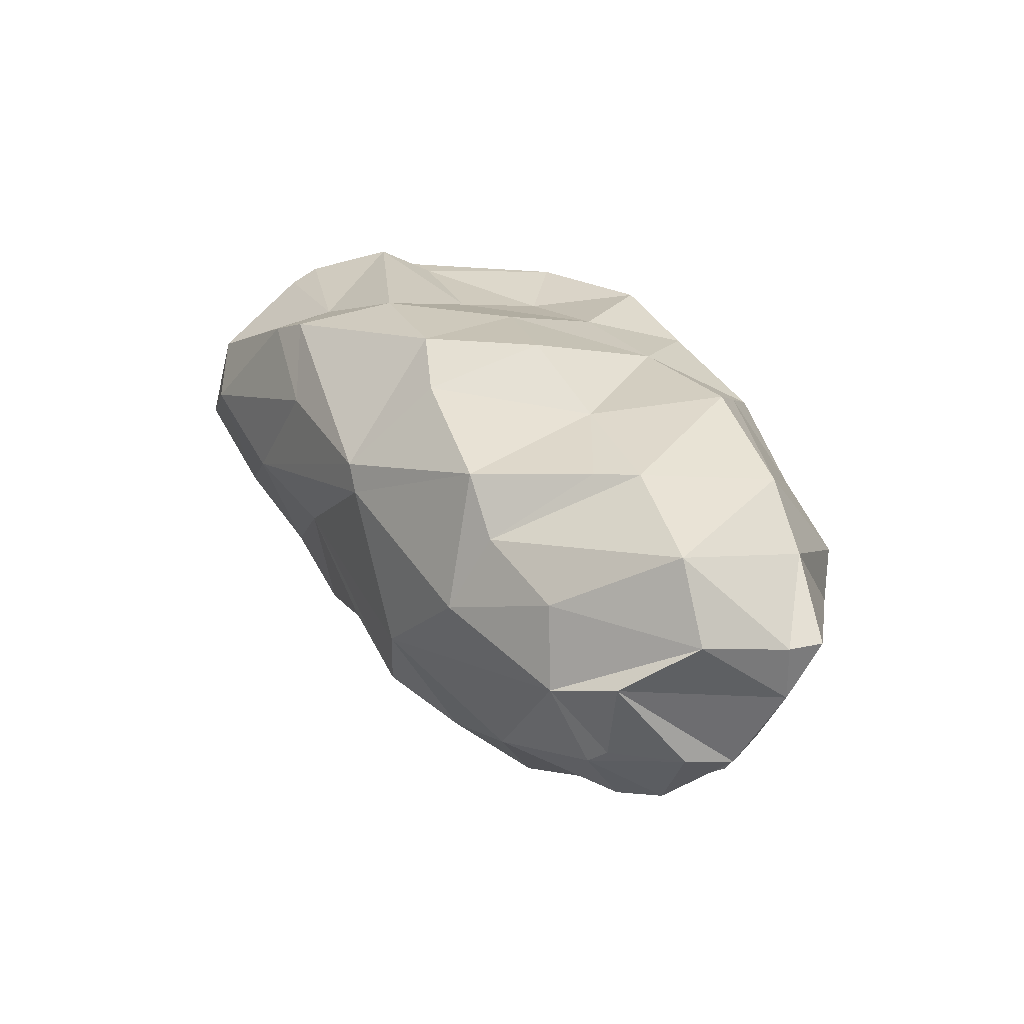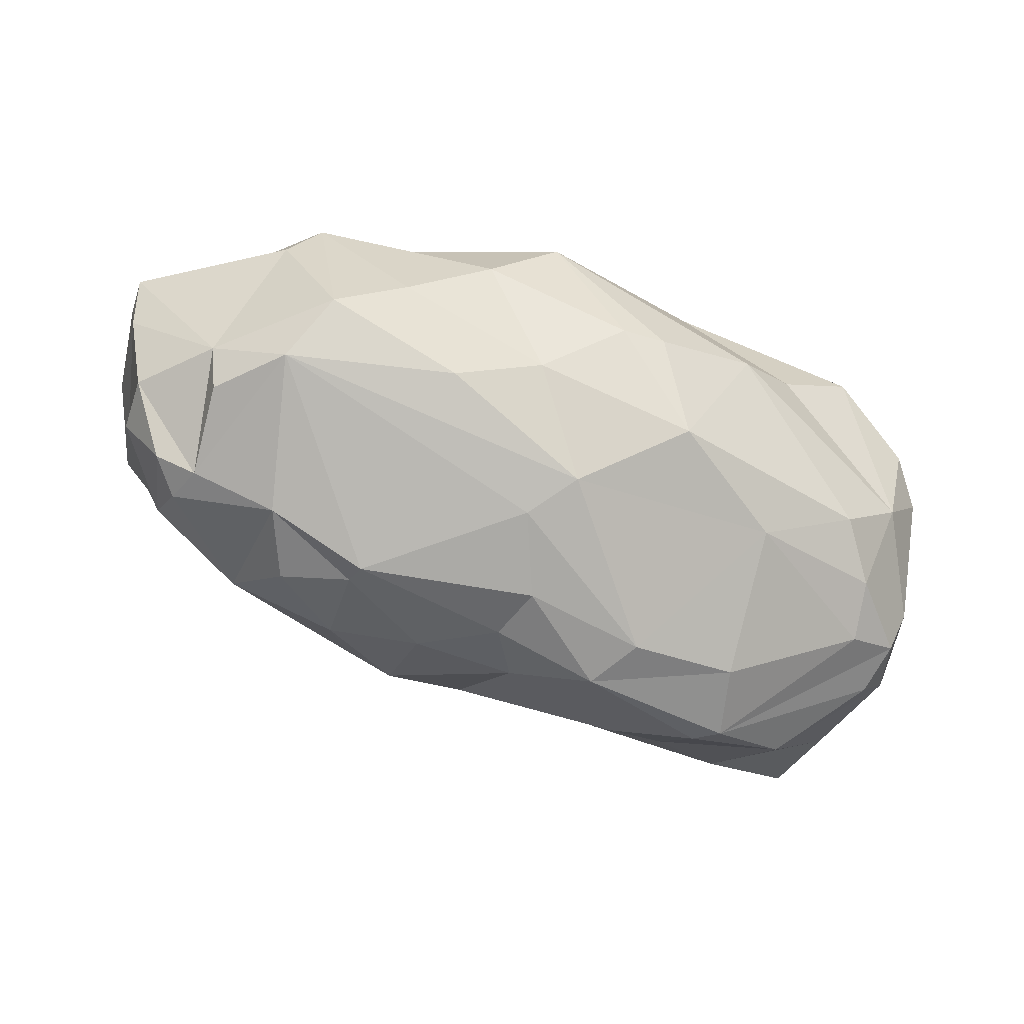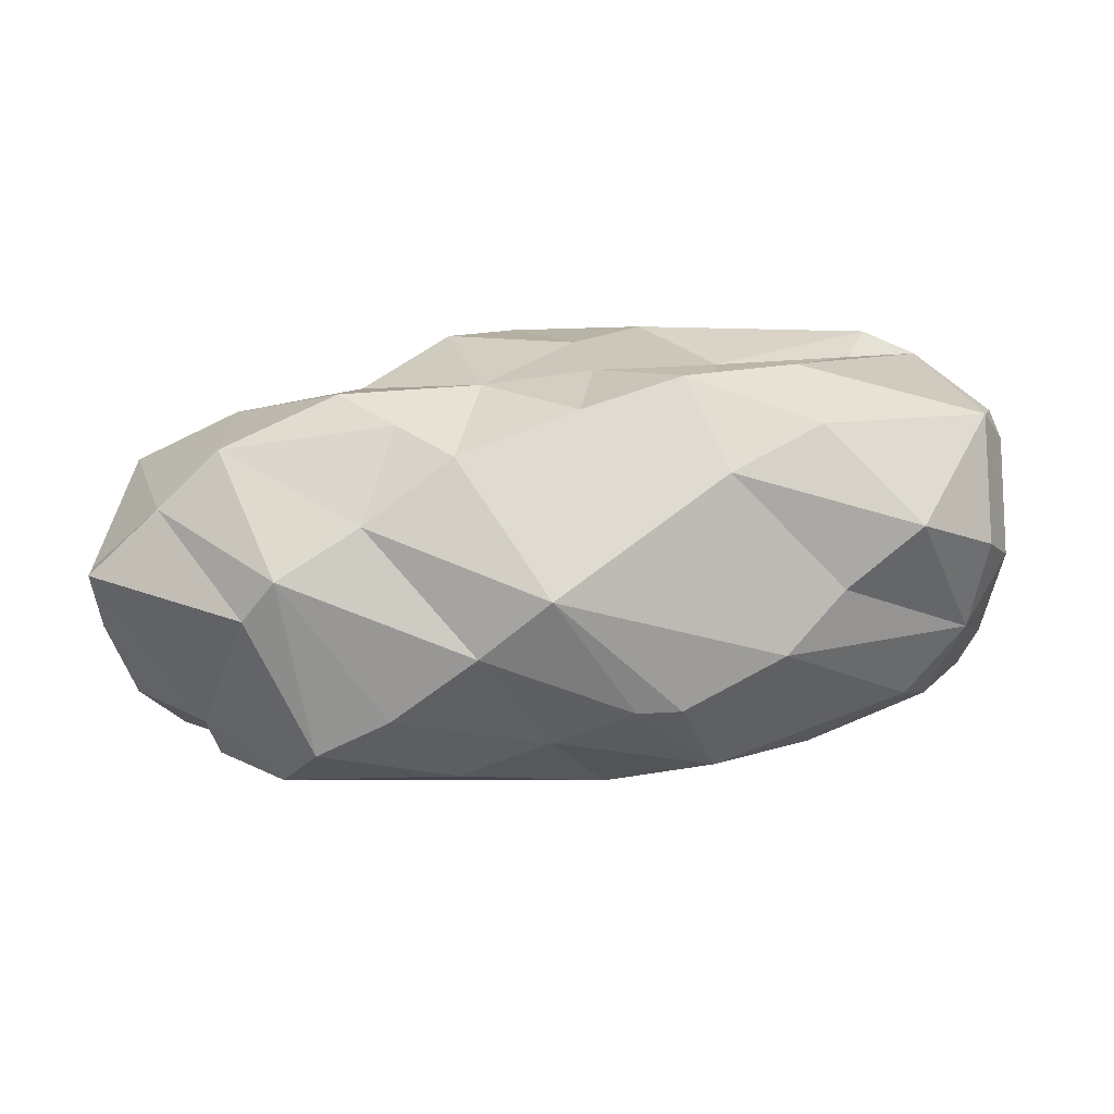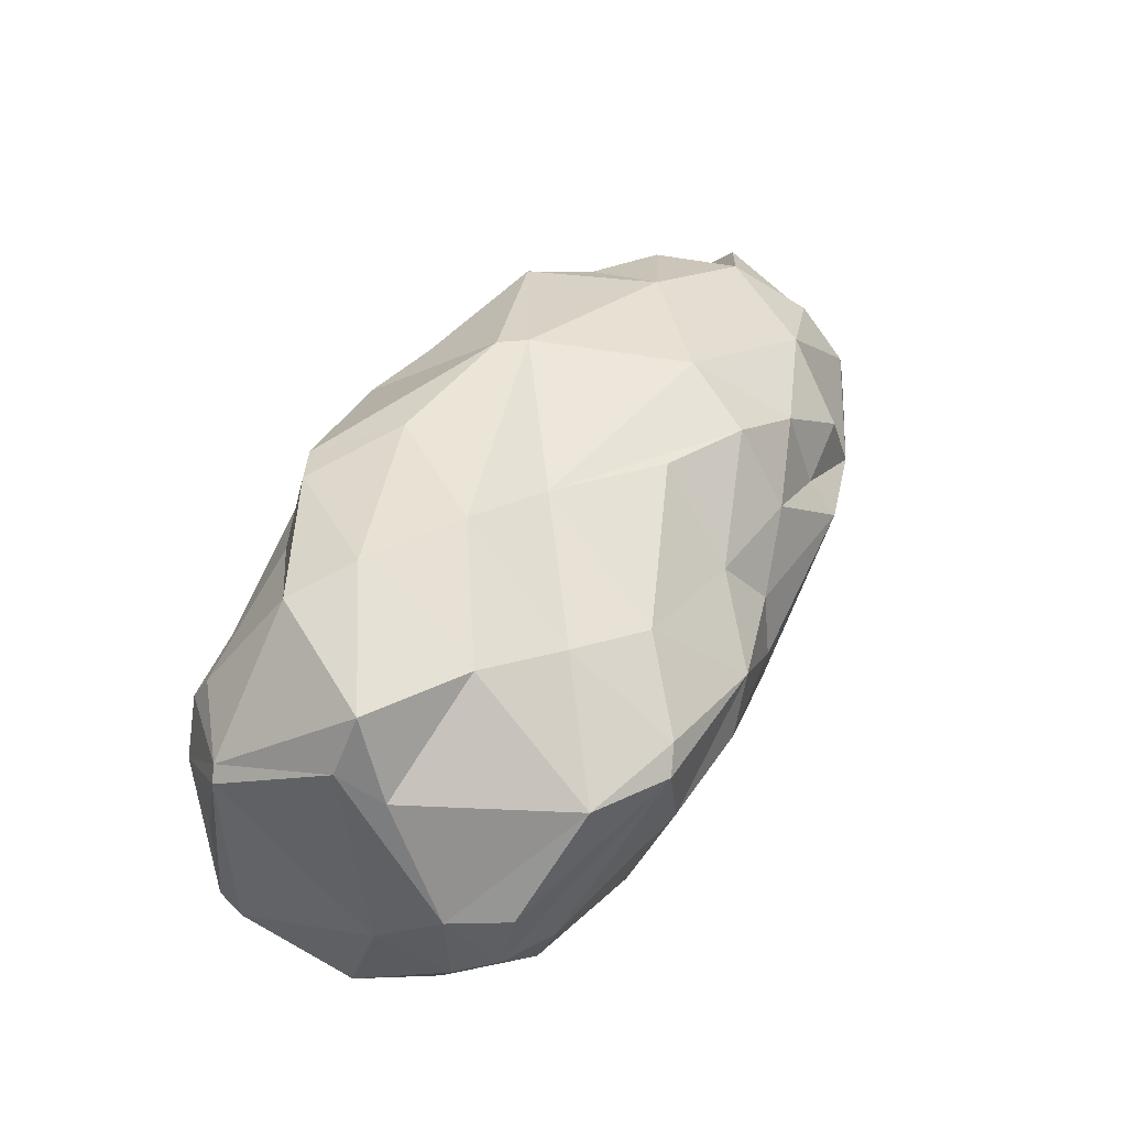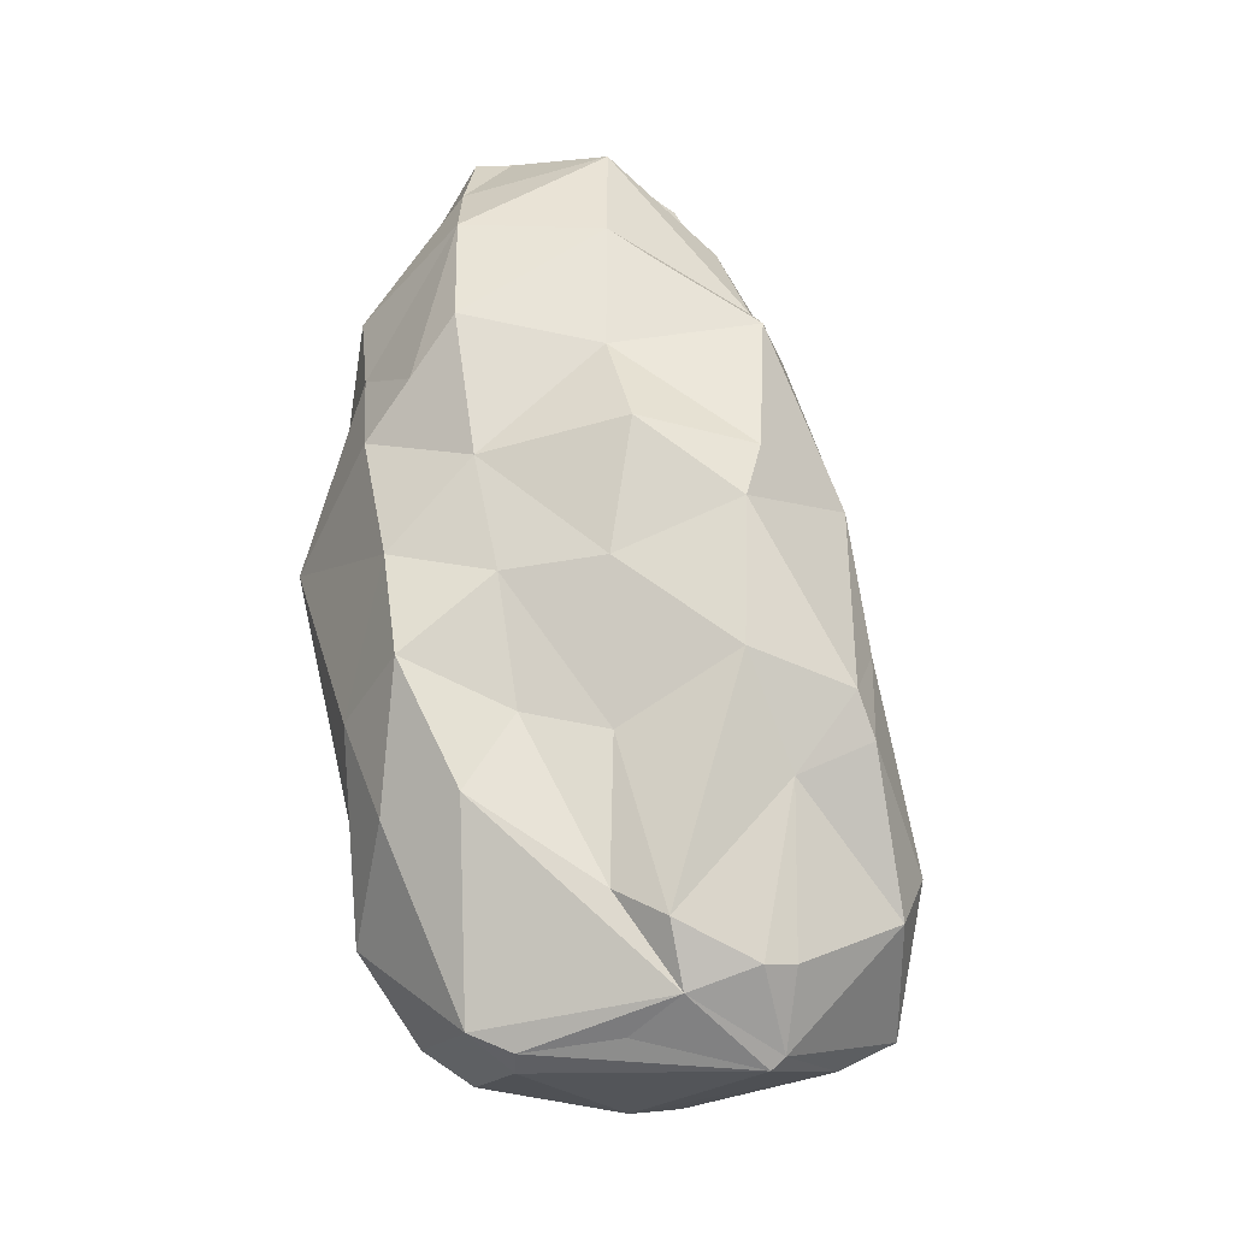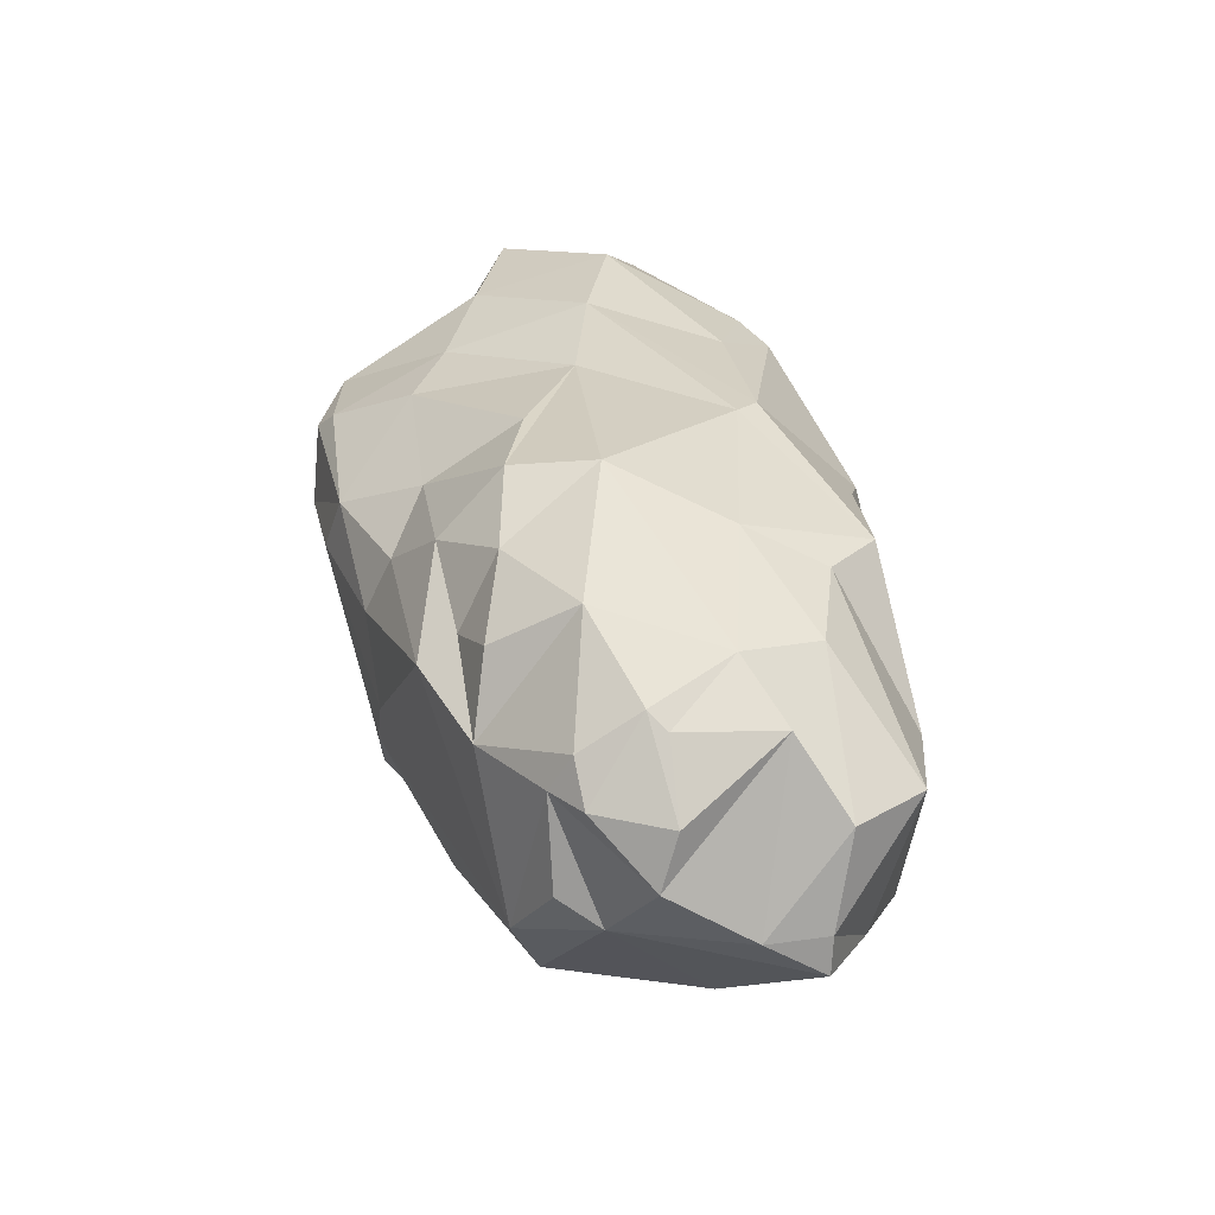
<metadata>
{"format":"obj","ext":"obj","renderer":"f3d","projection":"perspective","resolution":1024,"background":"white","views":[{"elev":21.6,"azim":76.4,"up":"+Y"},{"elev":-70.9,"azim":171.4,"up":"+Y"},{"elev":11.0,"azim":-178.5,"up":"+Y"},{"elev":58.4,"azim":-66.9,"up":"+Z"},{"elev":72.0,"azim":-82.7,"up":"+Y"},{"elev":13.6,"azim":69.2,"up":"+Z"}]}
</metadata>
<code>
g default
v -9.457 -0.1532 -6.489
v -9.426 -0.3268 -5.872
v -10.12 0.4238 -5.944
v -5.525 -0.9897 -7.035
v -4.8 0.8304 -9.187
v -2.762 -0.6517 -8.28
v -2.035 -0.5121 -7.769
v -0.856 1.456 -8.3
v -1.568 2.132 -8.291
v -2.846 1.576 -9.158
v -2.499 1.147 -8.995
v -1.937 -0.09631 -8.08
v -9.16 0.01437 -7.153
v -8.162 -0.5466 -7.044
v -6.776 0.232 -8.8
v -7.126 -0.5187 -8.05
v -6.326 0.2227 -8.86
v -5.475 -0.1946 -8.451
v -5.522 1.439 -9.366
v -1.494 -0.4303 -6.884
v -2.837 -0.9317 -6.635
v -1.495 0.08879 -6.075
v -1.353 0.2309 -6.243
v -1.547 0.9059 -5.687
v -5.427 -0.8852 -5.588
v -4.57 -0.7114 -5.248
v -6.499 -1.076 -5.242
v -5.645 -0.4988 -4.96
v -4.32 -0.1425 -4.568
v -5.146 0.3249 -4.305
v -6.914 -0.2239 -4.308
v -7.57 0.3269 -3.998
v -8.331 0.9025 -3.532
v -3.805 0.5789 -4.477
v -6.082 1.171 -3.978
v -6.928 1.602 -3.492
v -4.374 2.118 -4.211
v -2.686 1.405 -4.895
v -2.878 2.793 -5.171
v -2.518 2.195 -5.298
v -7.233 2.561 -8.527
v -9.182 1.976 -8.156
v -9.957 1.668 -7.463
v -8.169 2.978 -8.01
v -0.8033 1.455 -7.931
v -3.856 -1.116 -6.184
v -3.739 -0.7784 -5.911
v -2.998 -0.7746 -5.837
v -3.595 -0.4389 -5.15
v -2.437 -0.09935 -5.403
v -1.714 1.766 -5.712
v -10.22 1.123 -5.52
v -1.147 0.07339 -7.525
v -0.9122 0.8669 -7.97
v -10.04 2.926 -6.537
v -10.17 2.629 -6.531
v -1.041 0.1991 -6.966
v -0.9596 1.124 -6.212
v -9.662 1.631 -3.676
v -9.8 3.029 -5.602
v -8.825 3.649 -5.362
v -9.923 2.948 -6.99
v -7.116 3.294 -6.916
v -7.942 3.488 -7.291
v -10.2 1.467 -6.948
v -9.789 0.7213 -7.086
v -8.403 1.345 -8.246
v -7.807 0.7411 -8.564
v -1.098 2.42 -6.894
v -2.181 2.72 -8.221
v -2.132 2.912 -6.765
v -3.955 2.993 -8.392
v -3.666 2.078 -8.948
v -3.351 3.251 -8.036
v -3.432 3.143 -6.605
v -4.326 3.667 -6.248
v -4.557 2.735 -8.749
v -4.759 3.306 -7.647
v -4.958 3.634 -5.139
v -5.762 3.147 -8.333
v -5.879 3.419 -7.264
v -5.66 3.607 -6.28
v -6.78 3.451 -8.05
v -7.186 3.351 -6.05
v -6.366 3.664 -4.99
v -8.609 3.42 -5.899
v -9.087 3.406 -4.517
v -9.419 3.387 -5.162
v -6.004 -0.8821 -7.45
v -3.922 0.1525 -9.002
v -3.171 -0.2386 -8.844
v -4.554 -0.5835 -8.326
v -9.934 -0.005841 -5.699
v -8.005 -0.9523 -5.525
v -5.716 -1.062 -6.133
v -6.919 -1.123 -5.736
v -9.727 -0.06279 -5.173
v -8.043 -0.8828 -4.751
v -7.764 -0.7943 -4.605
v -8.797 -0.3967 -4.43
v -9.638 1.155 -3.915
v -9.89 2.771 -4.335
v -9.315 1.531 -3.161
v -9.755 2.813 -4.219
v -9.025 3.262 -4.223
v -7.916 2.19 -3.122
v -8.445 2.679 -3.295
v -7.388 3.312 -4.426
v -6.975 3.267 -3.748
v -6.566 3.423 -3.965
v -6.017 2.673 -3.817
v -4.543 2.39 -4.183
v -4.31 3.274 -5.06
v -2.348 2.885 -6.336
v -10.04 0.4875 -5.033
v -1.711 -0.4499 -6.458
v -0.7383 1.592 -7.001
v -1.935 -0.6005 -6.811
g pSphere1
f 3 1 93
f 1 2 93
f 94 2 14
f 2 98 93
f 98 97 93
f 94 98 2
f 2 1 14
f 4 96 89
f 14 96 94
f 95 4 46
f 95 96 4
f 46 25 95
f 10 90 5
f 10 91 90
f 10 11 91
f 91 12 6
f 11 12 91
f 6 12 7
f 6 118 21
f 6 7 118
f 12 118 7
f 12 53 118
f 9 11 10
f 8 11 9
f 12 11 8
f 5 73 10
f 8 54 12
f 54 53 12
f 3 66 1
f 66 13 1
f 66 68 13
f 13 14 1
f 16 14 13
f 68 16 13
f 15 16 68
f 16 89 14
f 89 96 14
f 15 68 19
f 15 17 16
f 19 17 15
f 16 17 18
f 16 18 89
f 19 5 17
f 5 18 17
f 92 89 18
f 6 4 89
f 5 90 18
f 6 46 4
f 90 91 18
f 18 91 92
f 53 57 20
f 116 50 21
f 20 22 116
f 22 20 57
f 116 22 50
f 57 23 22
f 50 22 24
f 57 58 23
f 22 23 24
f 23 58 24
f 117 24 58
f 117 69 51
f 46 26 25
f 26 28 25
f 28 27 25
f 26 46 47
f 28 31 27
f 26 47 49
f 49 29 26
f 26 29 28
f 28 30 31
f 99 31 32
f 29 30 28
f 34 49 50
f 49 34 29
f 34 35 29
f 29 35 30
f 30 35 31
f 31 35 32
f 35 36 32
f 32 36 33
f 106 103 33
f 34 24 38
f 34 38 37
f 33 36 106
f 34 37 35
f 111 106 36
f 35 37 36
f 24 51 38
f 36 37 112
f 36 112 111
f 38 39 37
f 51 40 38
f 38 40 39
f 37 39 112
f 112 39 113
f 51 69 40
f 40 114 39
f 69 71 40
f 40 71 114
f 19 67 41
f 19 68 67
f 67 42 41
f 43 65 62
f 66 43 42
f 67 66 42
f 19 73 5
f 41 42 44
f 44 42 62
f 42 43 62
f 65 56 62
f 19 77 73
f 41 80 19
f 44 83 41
f 83 80 41
f 62 56 55
f 64 83 44
f 55 88 62
f 62 64 44
f 55 60 88
f 88 64 62
f 88 86 64
f 9 69 45
f 9 70 69
f 70 9 10
f 10 73 70
f 8 9 45
f 21 47 46
f 48 47 21
f 21 50 48
f 48 49 47
f 48 50 49
f 50 24 34
f 117 51 24
f 65 3 52
f 65 52 56
f 56 52 102
f 3 115 52
f 102 55 56
f 3 93 115
f 115 93 97
f 115 59 52
f 59 102 52
f 54 8 45
f 20 116 118
f 116 21 118
f 53 54 58
f 58 54 117
f 115 101 59
f 101 103 59
f 57 53 58
f 54 45 117
f 45 69 117
f 60 55 102
f 60 102 88
f 88 87 61
f 88 61 86
f 86 63 64
f 86 84 63
f 43 66 65
f 65 66 3
f 67 68 66
f 69 70 71
f 74 71 70
f 75 114 71
f 73 72 70
f 72 74 70
f 71 74 75
f 77 72 73
f 77 78 72
f 72 78 74
f 74 78 75
f 75 78 76
f 113 75 76
f 77 80 78
f 79 113 76
f 19 80 77
f 80 81 78
f 78 82 76
f 81 82 78
f 76 82 79
f 83 81 80
f 85 79 82
f 81 84 82
f 83 63 81
f 63 84 81
f 83 64 63
f 84 85 82
f 84 61 85
f 85 61 108
f 84 86 61
f 61 87 108
f 87 88 104
f 87 104 105
f 88 102 104
f 103 104 59
f 104 102 59
f 53 20 118
f 92 6 89
f 91 6 92
f 6 21 46
f 96 27 94
f 27 96 95
f 94 27 98
f 98 100 97
f 25 27 95
f 98 27 99
f 98 99 100
f 100 115 97
f 27 31 99
f 100 99 32
f 100 101 115
f 100 33 101
f 32 33 100
f 101 33 103
f 103 107 104
f 103 106 107
f 107 105 104
f 107 108 105
f 105 108 87
f 109 108 107
f 106 109 107
f 106 111 109
f 109 110 108
f 111 110 109
f 110 85 108
f 110 79 85
f 111 112 110
f 112 79 110
f 112 113 79
f 113 39 75
f 39 114 75

</code>
